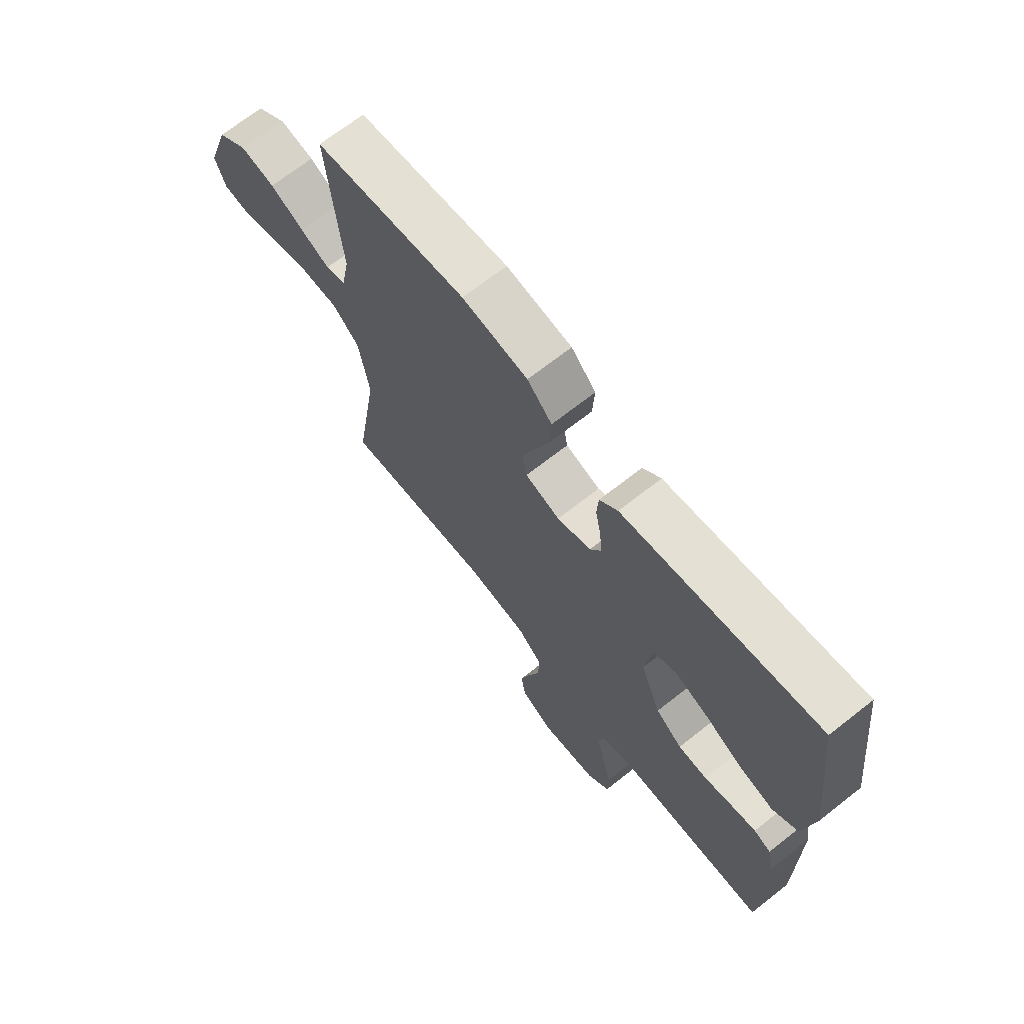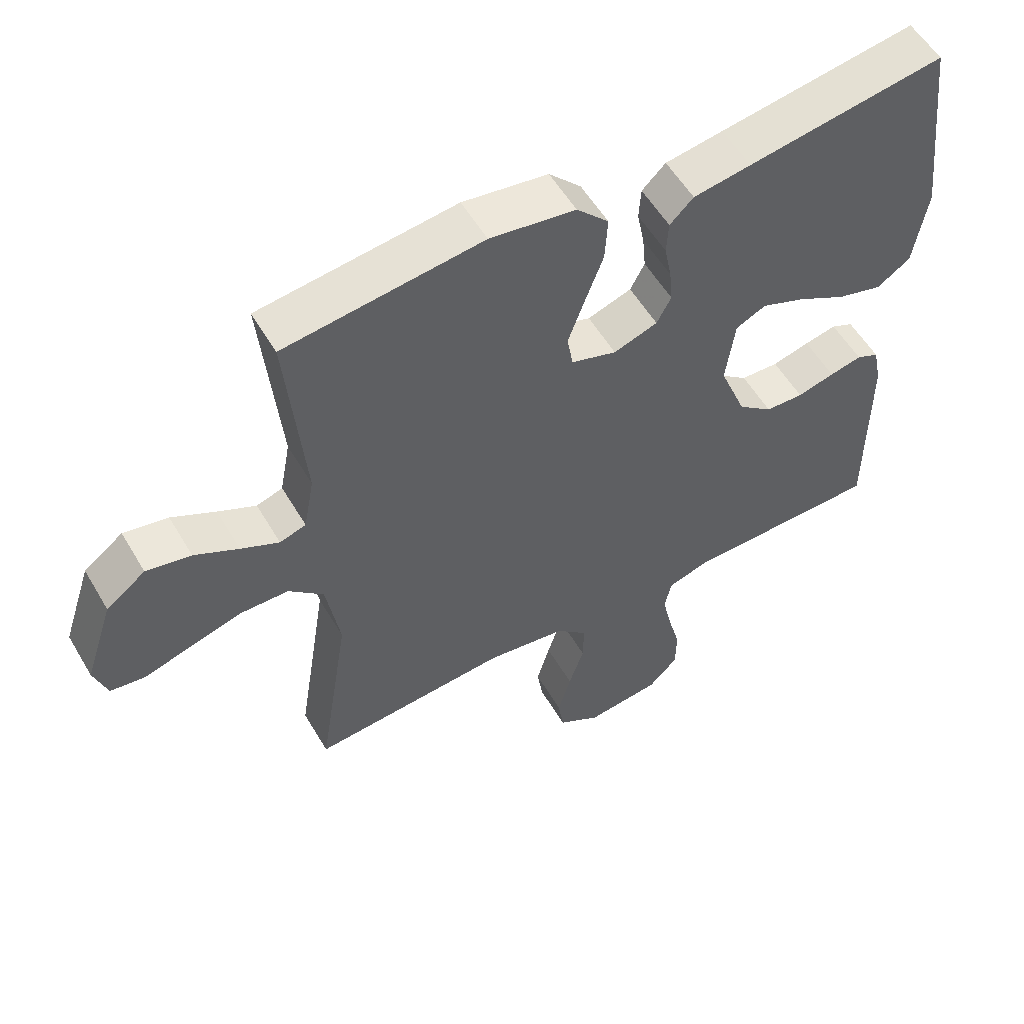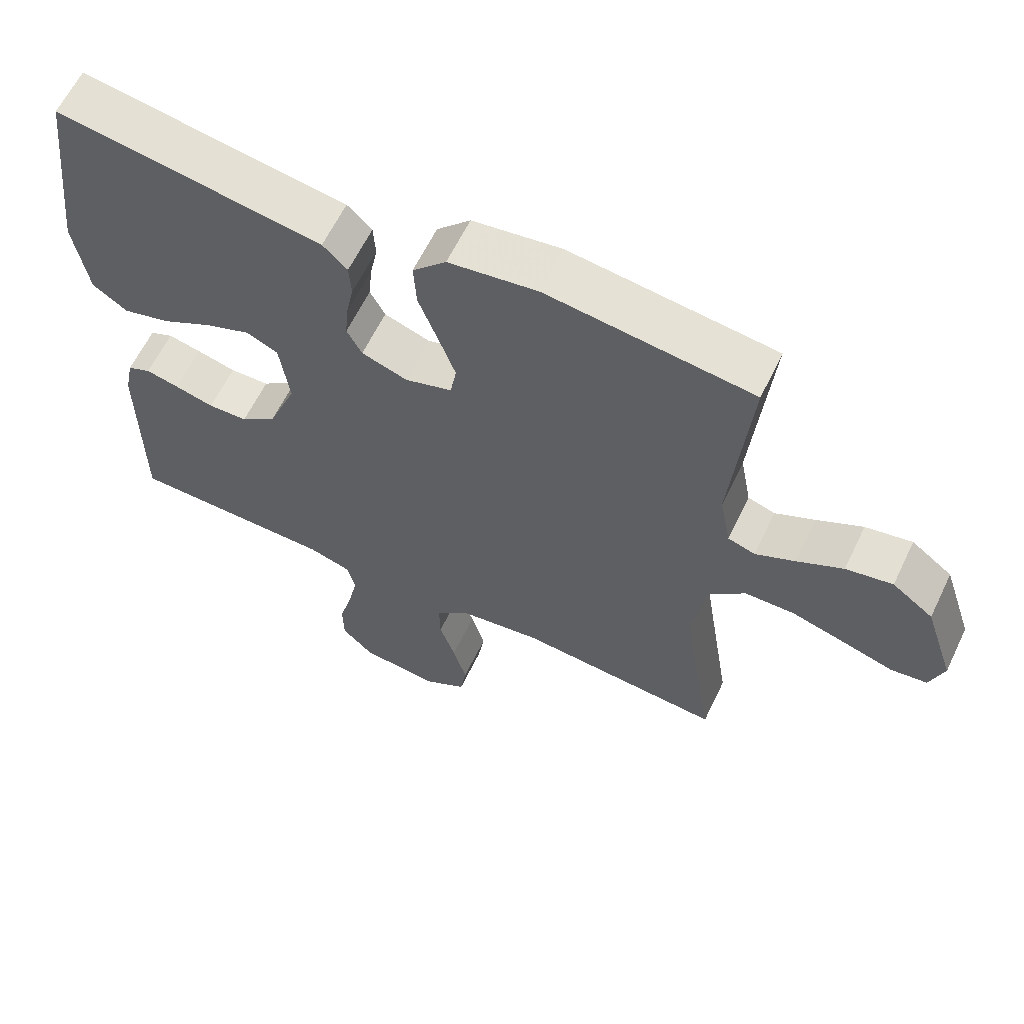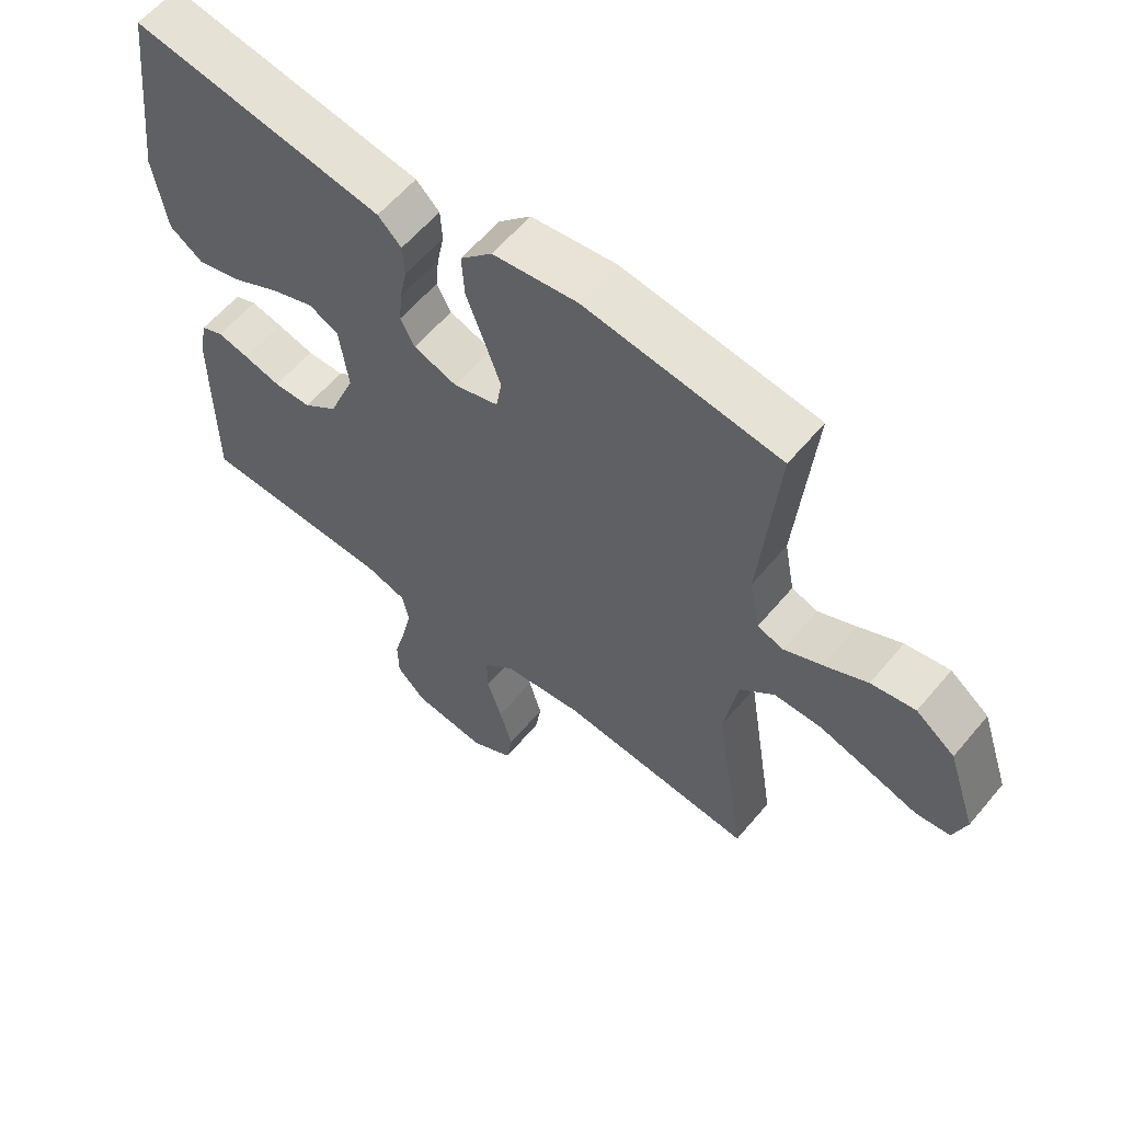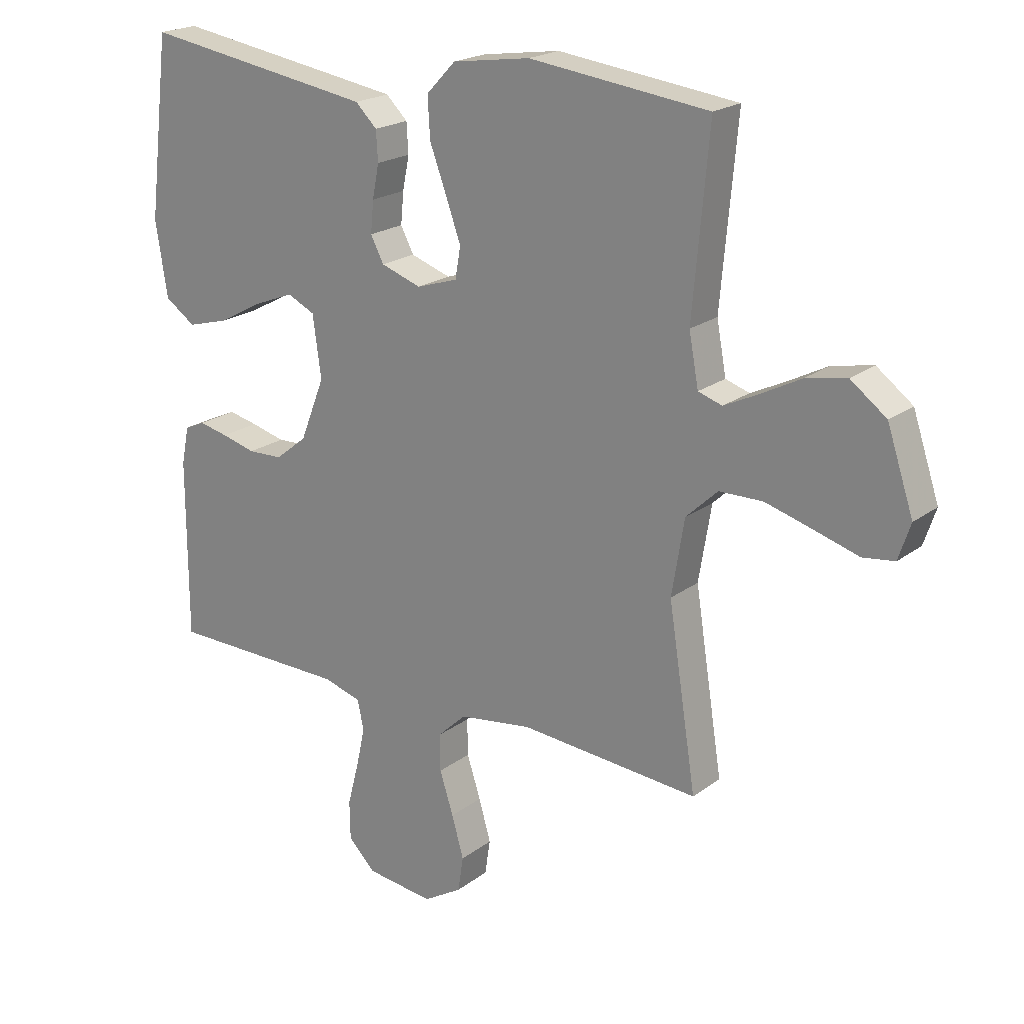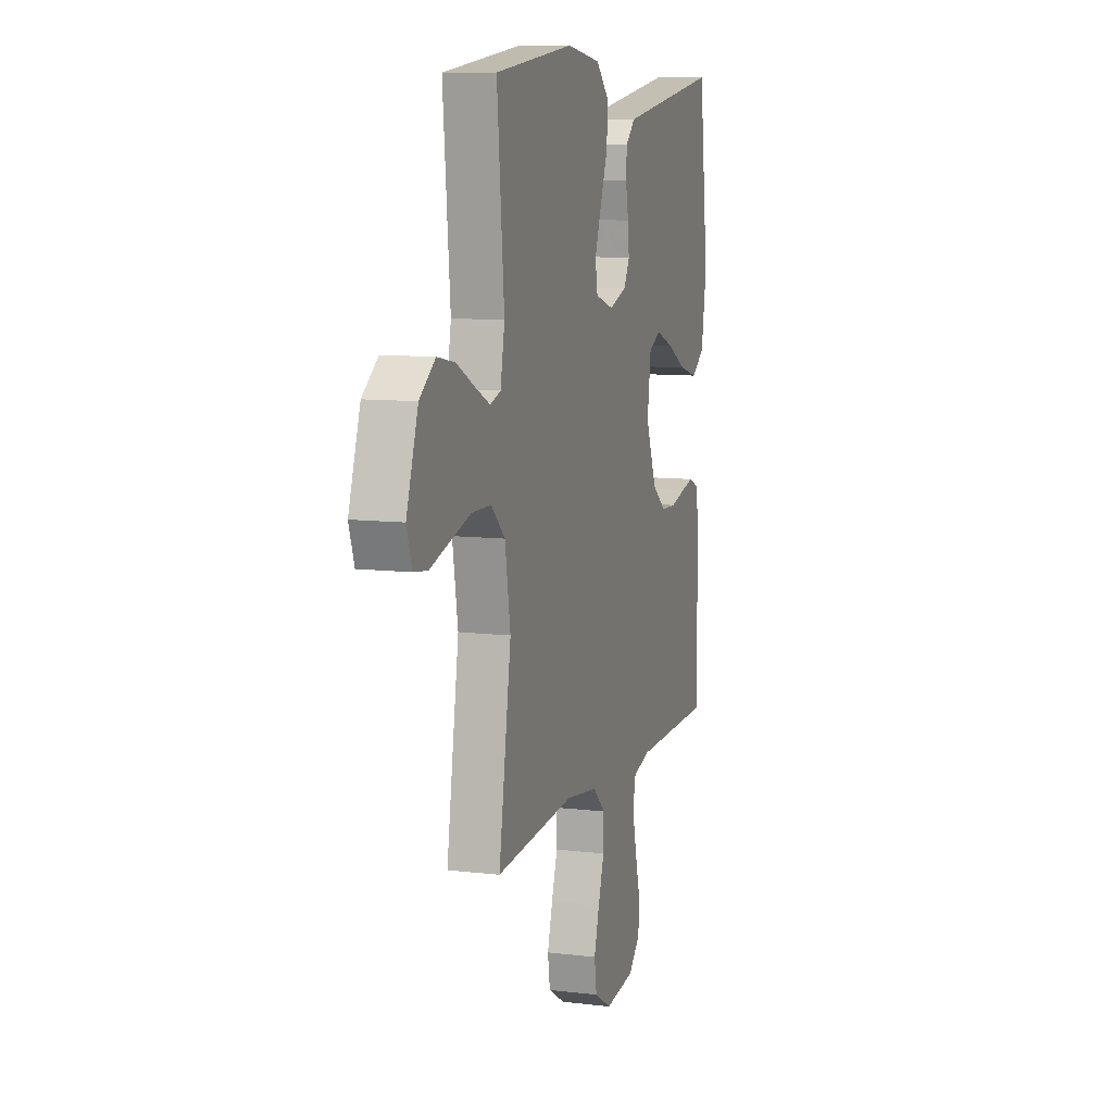
<metadata>
{"format":"obj","ext":"obj","renderer":"f3d","projection":"perspective","resolution":1024,"background":"white","views":[{"elev":69.1,"azim":-128.2,"up":"+Z"},{"elev":55.5,"azim":149.9,"up":"+Z"},{"elev":62.1,"azim":25.7,"up":"+Z"},{"elev":59.8,"azim":39.7,"up":"+Z"},{"elev":20.6,"azim":37.0,"up":"+Z"},{"elev":9.6,"azim":107.3,"up":"+Z"}]}
</metadata>
<code>
v 0.5 0.07 0.5
v 0.473 0.07 0.2
v 0.489 0.07 0.114
v 0.529 0.07 0.101
v 0.587 0.07 0.129
v 0.654 0.07 0.164
v 0.722 0.07 0.177
v 0.782 0.07 0.132
v 0.826 0.07 0
v 0.806 0.07 -0.06
v 0.753 0.07 -0.067
v 0.68 0.07 -0.045
v 0.6 0.07 -0.022
v 0.527 0.07 -0.023
v 0.474 0.07 -0.073
v 0.453 0.07 -0.2
v 0.5 0.07 -0.5
v 0.2 0.07 -0.475
v 0.078 0.07 -0.492
v 0.03 0.07 -0.537
v 0.031 0.07 -0.599
v 0.054 0.07 -0.67
v 0.074 0.07 -0.74
v 0.065 0.07 -0.799
v 0 0.07 -0.838
v -0.114 0.07 -0.824
v -0.159 0.07 -0.778
v -0.16 0.07 -0.713
v -0.141 0.07 -0.641
v -0.126 0.07 -0.573
v -0.137 0.07 -0.524
v -0.2 0.07 -0.505
v -0.5 0.07 -0.5
v -0.5 0.07 -0.2
v -0.487 0.07 -0.137
v -0.453 0.07 -0.122
v -0.404 0.07 -0.133
v -0.347 0.07 -0.148
v -0.289 0.07 -0.146
v -0.236 0.07 -0.104
v -0.195 0.07 0
v -0.209 0.07 0.103
v -0.255 0.07 0.125
v -0.322 0.07 0.099
v -0.396 0.07 0.059
v -0.465 0.07 0.04
v -0.516 0.07 0.075
v -0.536 0.07 0.2
v -0.5 0.07 0.5
v -0.2 0.07 0.453
v -0.112 0.07 0.439
v -0.076 0.07 0.404
v -0.073 0.07 0.354
v -0.084 0.07 0.298
v -0.089 0.07 0.245
v -0.067 0.07 0.203
v 0 0.07 0.18
v 0.069 0.07 0.202
v 0.078 0.07 0.254
v 0.053 0.07 0.324
v 0.025 0.07 0.399
v 0.021 0.07 0.467
v 0.07 0.07 0.518
v 0.2 0.07 0.537
v 0.5 0 0.5
v 0.473 0 0.2
v 0.489 0 0.114
v 0.529 0 0.101
v 0.587 0 0.129
v 0.654 0 0.164
v 0.722 0 0.177
v 0.782 0 0.132
v 0.826 0 0
v 0.806 0 -0.06
v 0.753 0 -0.067
v 0.68 0 -0.045
v 0.6 0 -0.022
v 0.527 0 -0.023
v 0.474 0 -0.073
v 0.453 0 -0.2
v 0.5 0 -0.5
v 0.2 0 -0.475
v 0.078 0 -0.492
v 0.03 0 -0.537
v 0.031 0 -0.599
v 0.054 0 -0.67
v 0.074 0 -0.74
v 0.065 0 -0.799
v 0 0 -0.838
v -0.114 0 -0.824
v -0.159 0 -0.778
v -0.16 0 -0.713
v -0.141 0 -0.641
v -0.126 0 -0.573
v -0.137 0 -0.524
v -0.2 0 -0.505
v -0.5 0 -0.5
v -0.5 0 -0.2
v -0.487 0 -0.137
v -0.453 0 -0.122
v -0.404 0 -0.133
v -0.347 0 -0.148
v -0.289 0 -0.146
v -0.236 0 -0.104
v -0.195 0 0
v -0.209 0 0.103
v -0.255 0 0.125
v -0.322 0 0.099
v -0.396 0 0.059
v -0.465 0 0.04
v -0.516 0 0.075
v -0.536 0 0.2
v -0.5 0 0.5
v -0.2 0 0.453
v -0.112 0 0.439
v -0.076 0 0.404
v -0.073 0 0.354
v -0.084 0 0.298
v -0.089 0 0.245
v -0.067 0 0.203
v 0 0 0.18
v 0.069 0 0.202
v 0.078 0 0.254
v 0.053 0 0.324
v 0.025 0 0.399
v 0.021 0 0.467
v 0.07 0 0.518
v 0.2 0 0.537
f 63 64 1 2
f 60 61 62 63
f 59 60 63 2
f 58 59 2 3
f 57 58 3 4
f 51 52 53 54
f 51 54 55
f 50 51 55
f 49 50 55 56
f 47 48 49 56
f 44 45 46 47
f 43 44 47 56
f 35 36 37 38
f 33 34 35 38
f 32 33 38 39
f 31 32 39 40
f 26 27 28 29
f 26 29 30
f 25 26 30
f 24 25 30 31
f 21 22 23 24
f 16 17 18
f 15 16 18 19
f 9 10 11 12
f 9 12 13
f 8 9 13 14
f 5 6 7 8
f 4 5 8 14
f 42 43 56 57
f 41 42 57 4
f 21 24 31 40
f 20 21 40 41
f 15 19 20 41
f 4 14 15 41
f 66 65 128 127
f 127 126 125 124
f 66 127 124 123
f 67 66 123 122
f 68 67 122 121
f 118 117 116 115
f 119 118 115
f 119 115 114
f 120 119 114 113
f 120 113 112 111
f 111 110 109 108
f 120 111 108 107
f 102 101 100 99
f 102 99 98 97
f 103 102 97 96
f 104 103 96 95
f 93 92 91 90
f 94 93 90
f 94 90 89
f 95 94 89 88
f 88 87 86 85
f 82 81 80
f 83 82 80 79
f 76 75 74 73
f 77 76 73
f 78 77 73 72
f 72 71 70 69
f 78 72 69 68
f 121 120 107 106
f 68 121 106 105
f 104 95 88 85
f 105 104 85 84
f 105 84 83 79
f 105 79 78 68
f 1 65 66 2
f 2 66 67 3
f 3 67 68 4
f 4 68 69 5
f 5 69 70 6
f 6 70 71 7
f 7 71 72 8
f 8 72 73 9
f 9 73 74 10
f 10 74 75 11
f 11 75 76 12
f 12 76 77 13
f 13 77 78 14
f 14 78 79 15
f 15 79 80 16
f 16 80 81 17
f 17 81 82 18
f 18 82 83 19
f 19 83 84 20
f 20 84 85 21
f 21 85 86 22
f 22 86 87 23
f 23 87 88 24
f 24 88 89 25
f 25 89 90 26
f 26 90 91 27
f 27 91 92 28
f 28 92 93 29
f 29 93 94 30
f 30 94 95 31
f 31 95 96 32
f 32 96 97 33
f 33 97 98 34
f 34 98 99 35
f 35 99 100 36
f 36 100 101 37
f 37 101 102 38
f 38 102 103 39
f 39 103 104 40
f 40 104 105 41
f 41 105 106 42
f 42 106 107 43
f 43 107 108 44
f 44 108 109 45
f 45 109 110 46
f 46 110 111 47
f 47 111 112 48
f 48 112 113 49
f 49 113 114 50
f 50 114 115 51
f 51 115 116 52
f 52 116 117 53
f 53 117 118 54
f 54 118 119 55
f 55 119 120 56
f 56 120 121 57
f 57 121 122 58
f 58 122 123 59
f 59 123 124 60
f 60 124 125 61
f 61 125 126 62
f 62 126 127 63
f 63 127 128 64
f 64 128 65 1

</code>
